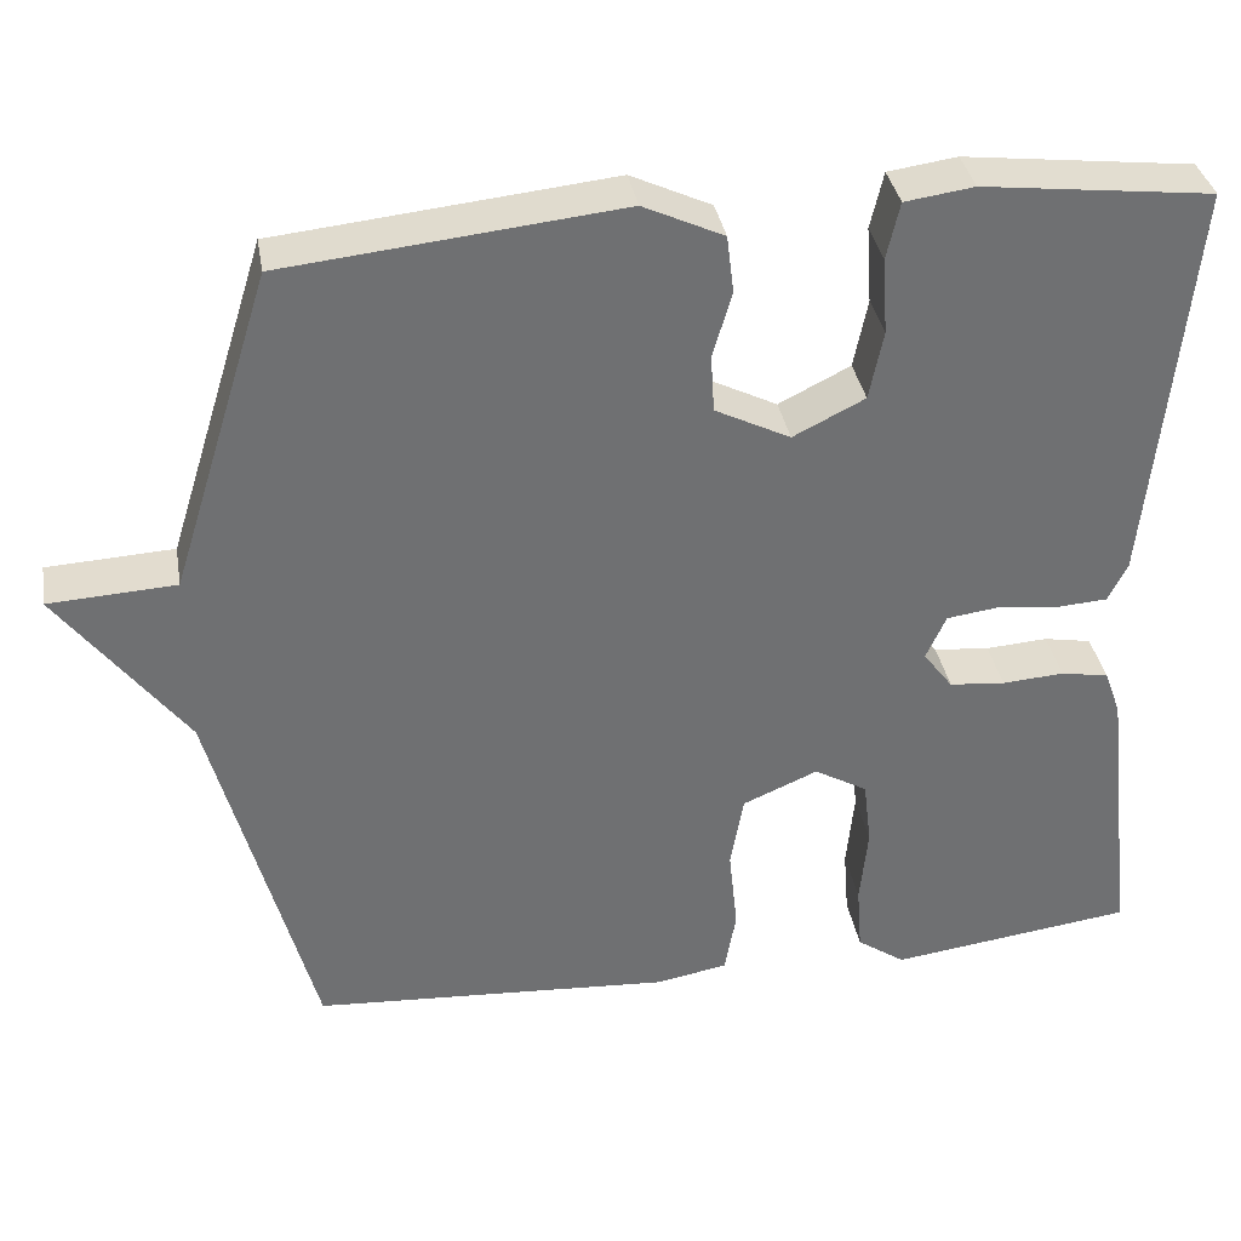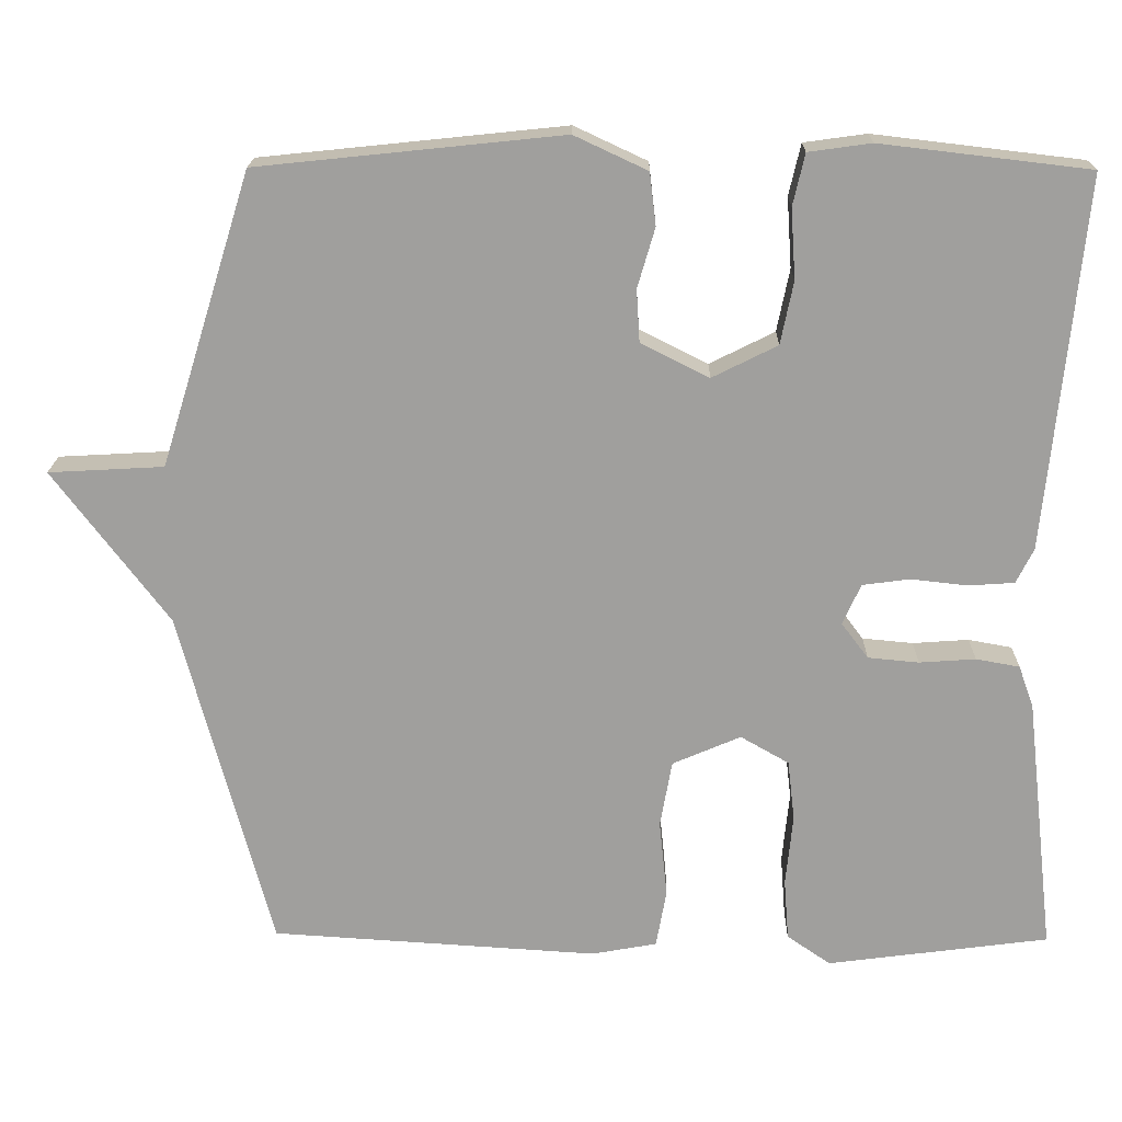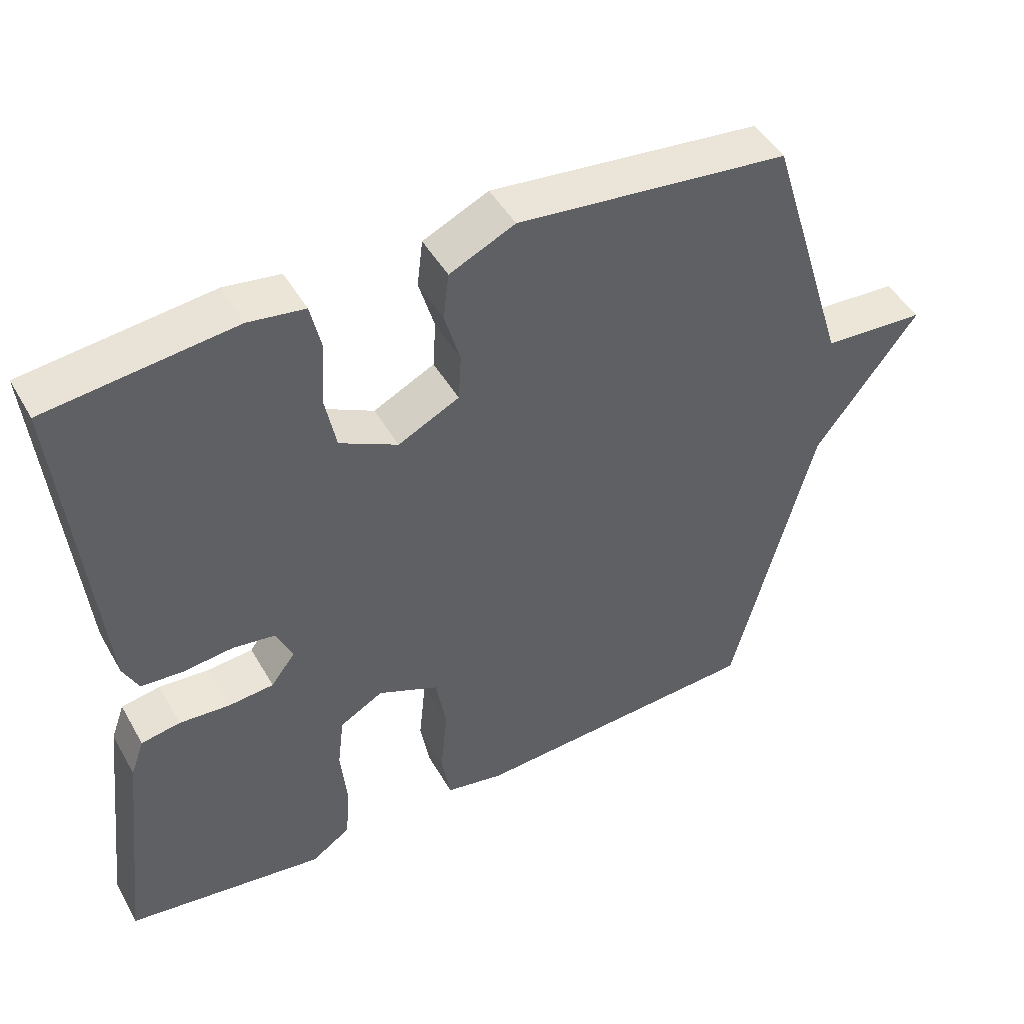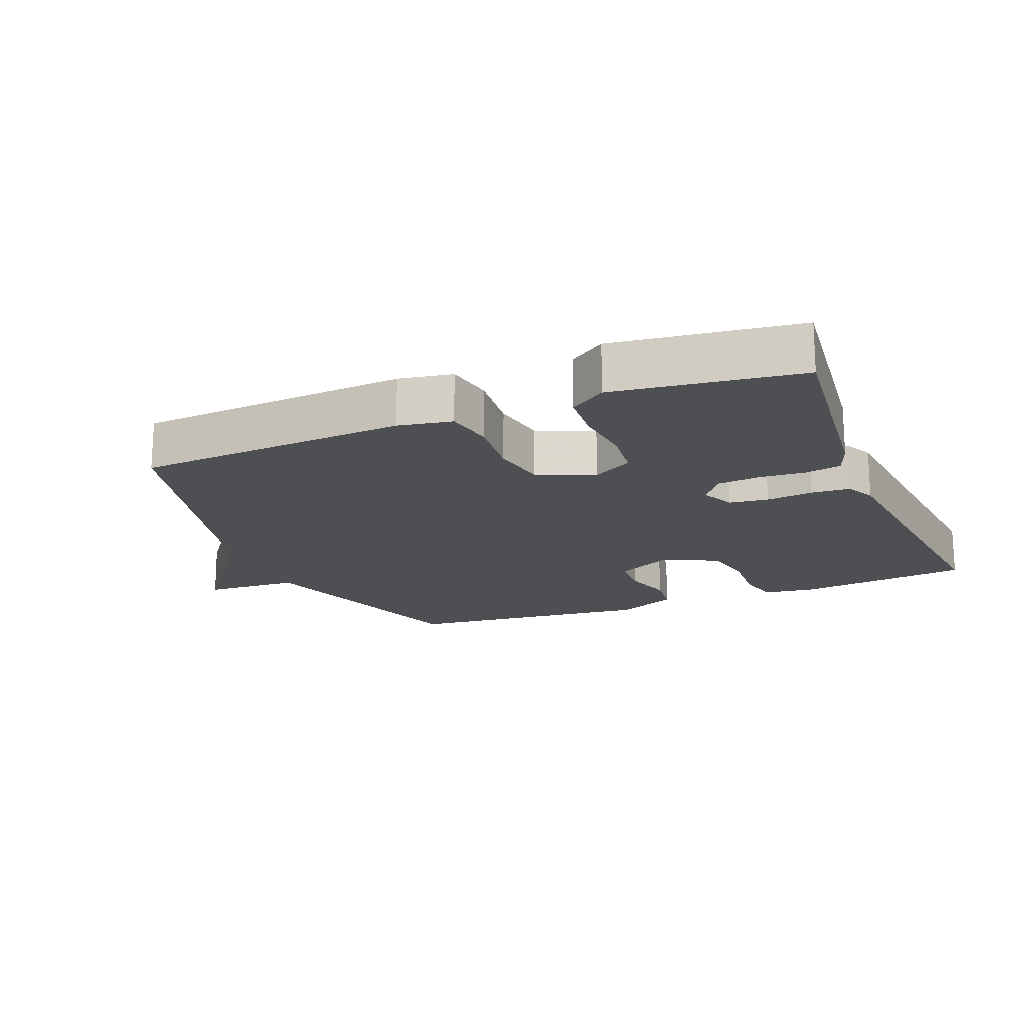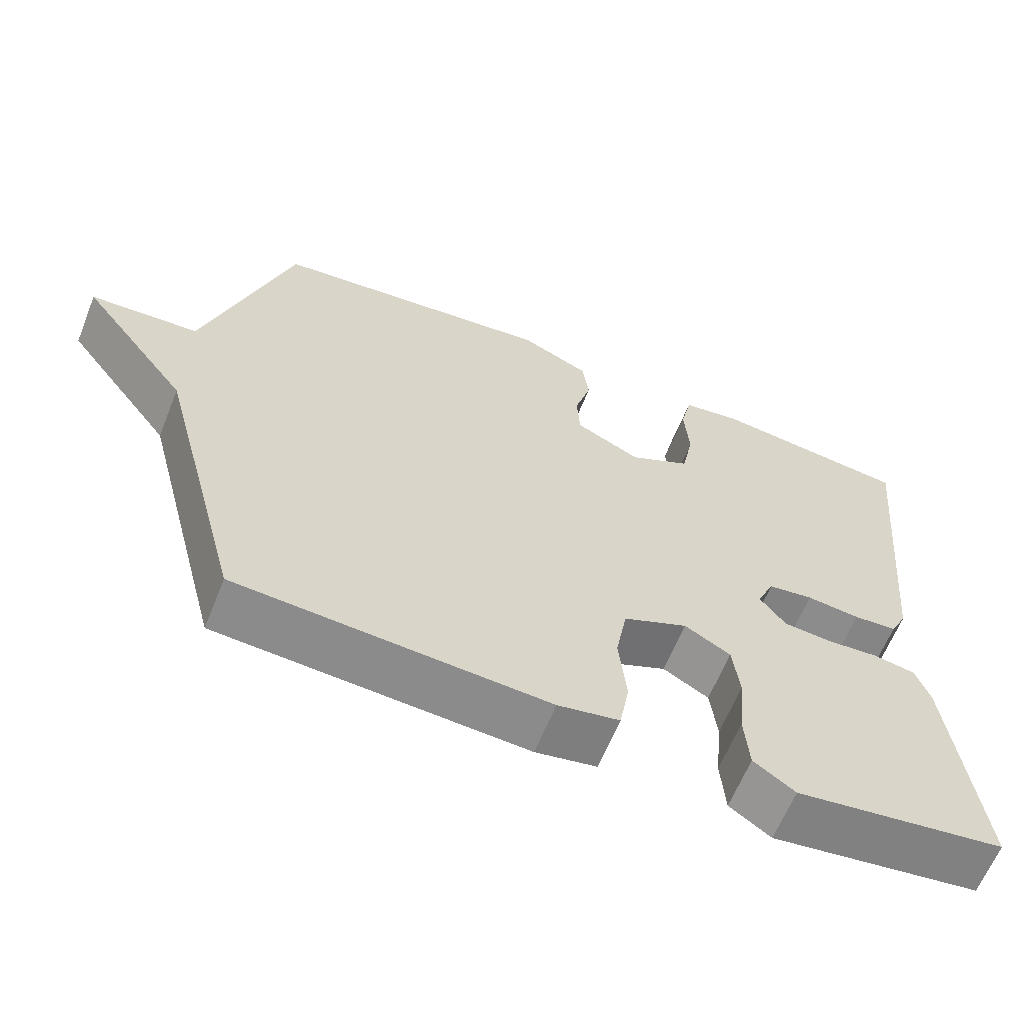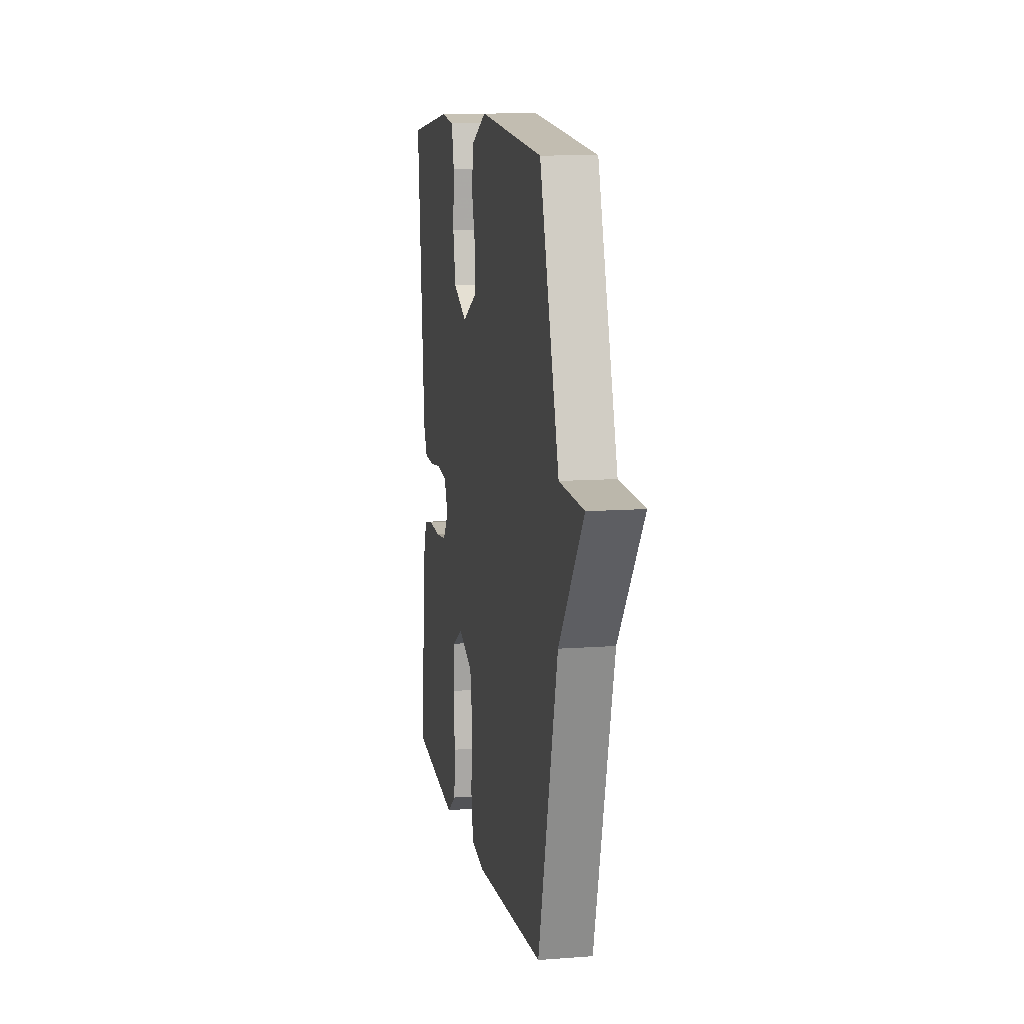
<metadata>
{"format":"obj","ext":"obj","renderer":"f3d","projection":"perspective","resolution":1024,"background":"white","views":[{"elev":35.5,"azim":170.2,"up":"+Z"},{"elev":18.4,"azim":-179.0,"up":"+Z"},{"elev":46.4,"azim":-28.3,"up":"+Z"},{"elev":-17.7,"azim":-157.7,"up":"+Y"},{"elev":-62.9,"azim":158.1,"up":"+Z"},{"elev":11.0,"azim":79.5,"up":"+Z"}]}
</metadata>
<code>
v -0.5 0.07 0.5
v -0.237 0.07 0.531
v -0.158 0.07 0.52
v -0.143 0.07 0.455
v -0.149 0.07 0.367
v -0.133 0.07 0.288
v -0.051 0.07 0.247
v 0.035 0.07 0.29
v 0.039 0.07 0.356
v 0.017 0.07 0.431
v 0.025 0.07 0.497
v 0.117 0.07 0.54
v 0.5 0.07 0.5
v 0.615 0.07 0.132
v 0.76 0.07 0.124
v 0.615 0.07 -0.068
v 0.5 0.07 -0.5
v 0.088 0.07 -0.526
v 0.006 0.07 -0.511
v -0.007 0.07 -0.438
v 0.003 0.07 -0.341
v -0.012 0.07 -0.257
v -0.098 0.07 -0.22
v -0.159 0.07 -0.255
v -0.168 0.07 -0.331
v -0.159 0.07 -0.421
v -0.165 0.07 -0.499
v -0.22 0.07 -0.537
v -0.5 0.07 -0.5
v -0.463 0.07 -0.176
v -0.444 0.07 -0.123
v -0.389 0.07 -0.113
v -0.318 0.07 -0.118
v -0.254 0.07 -0.112
v -0.22 0.07 -0.067
v -0.243 0.07 -0.016
v -0.303 0.07 -0.008
v -0.374 0.07 -0.016
v -0.432 0.07 -0.012
v -0.454 0.07 0.032
v -0.5 0 0.5
v -0.237 0 0.531
v -0.158 0 0.52
v -0.143 0 0.455
v -0.149 0 0.367
v -0.133 0 0.288
v -0.051 0 0.247
v 0.035 0 0.29
v 0.039 0 0.356
v 0.017 0 0.431
v 0.025 0 0.497
v 0.117 0 0.54
v 0.5 0 0.5
v 0.615 0 0.132
v 0.76 0 0.124
v 0.615 0 -0.068
v 0.5 0 -0.5
v 0.088 0 -0.526
v 0.006 0 -0.511
v -0.007 0 -0.438
v 0.003 0 -0.341
v -0.012 0 -0.257
v -0.098 0 -0.22
v -0.159 0 -0.255
v -0.168 0 -0.331
v -0.159 0 -0.421
v -0.165 0 -0.499
v -0.22 0 -0.537
v -0.5 0 -0.5
v -0.463 0 -0.176
v -0.444 0 -0.123
v -0.389 0 -0.113
v -0.318 0 -0.118
v -0.254 0 -0.112
v -0.22 0 -0.067
v -0.243 0 -0.016
v -0.303 0 -0.008
v -0.374 0 -0.016
v -0.432 0 -0.012
v -0.454 0 0.032
f 3 4 5
f 2 3 5
f 1 2 5
f 40 1 5
f 39 40 5
f 38 39 5
f 37 38 5
f 36 37 5 6
f 35 36 6 7
f 31 32 33
f 30 31 33
f 29 30 33
f 28 29 33
f 27 28 33
f 26 27 33
f 25 26 33
f 24 25 33 34
f 23 24 34 35
f 19 20 21
f 18 19 21
f 17 18 21
f 16 17 21
f 16 21 22
f 15 16 22
f 14 15 22
f 12 13 14
f 11 12 14
f 10 11 14
f 9 10 14
f 8 9 14
f 22 23 35
f 14 22 35
f 8 14 35
f 7 8 35
f 45 44 43
f 45 43 42
f 45 42 41
f 45 41 80
f 45 80 79
f 45 79 78
f 45 78 77
f 46 45 77 76
f 47 46 76 75
f 73 72 71
f 73 71 70
f 73 70 69
f 73 69 68
f 73 68 67
f 73 67 66
f 73 66 65
f 74 73 65 64
f 75 74 64 63
f 61 60 59
f 61 59 58
f 61 58 57
f 61 57 56
f 62 61 56
f 62 56 55
f 62 55 54
f 54 53 52
f 54 52 51
f 54 51 50
f 54 50 49
f 54 49 48
f 75 63 62
f 75 62 54
f 75 54 48
f 75 48 47
f 1 41 42 2
f 2 42 43 3
f 3 43 44 4
f 4 44 45 5
f 5 45 46 6
f 6 46 47 7
f 7 47 48 8
f 8 48 49 9
f 9 49 50 10
f 10 50 51 11
f 11 51 52 12
f 12 52 53 13
f 13 53 54 14
f 14 54 55 15
f 15 55 56 16
f 16 56 57 17
f 17 57 58 18
f 18 58 59 19
f 19 59 60 20
f 20 60 61 21
f 21 61 62 22
f 22 62 63 23
f 23 63 64 24
f 24 64 65 25
f 25 65 66 26
f 26 66 67 27
f 27 67 68 28
f 28 68 69 29
f 29 69 70 30
f 30 70 71 31
f 31 71 72 32
f 32 72 73 33
f 33 73 74 34
f 34 74 75 35
f 35 75 76 36
f 36 76 77 37
f 37 77 78 38
f 38 78 79 39
f 39 79 80 40
f 40 80 41 1

</code>
